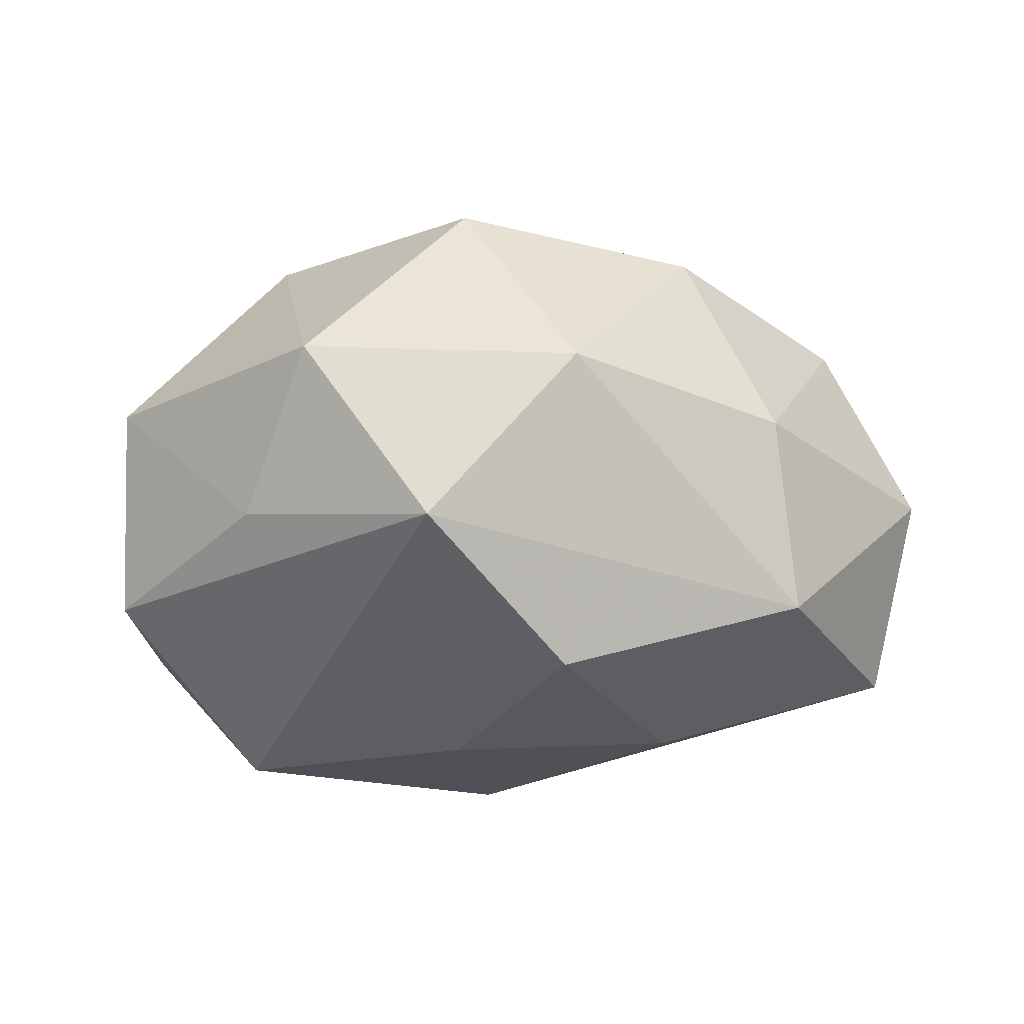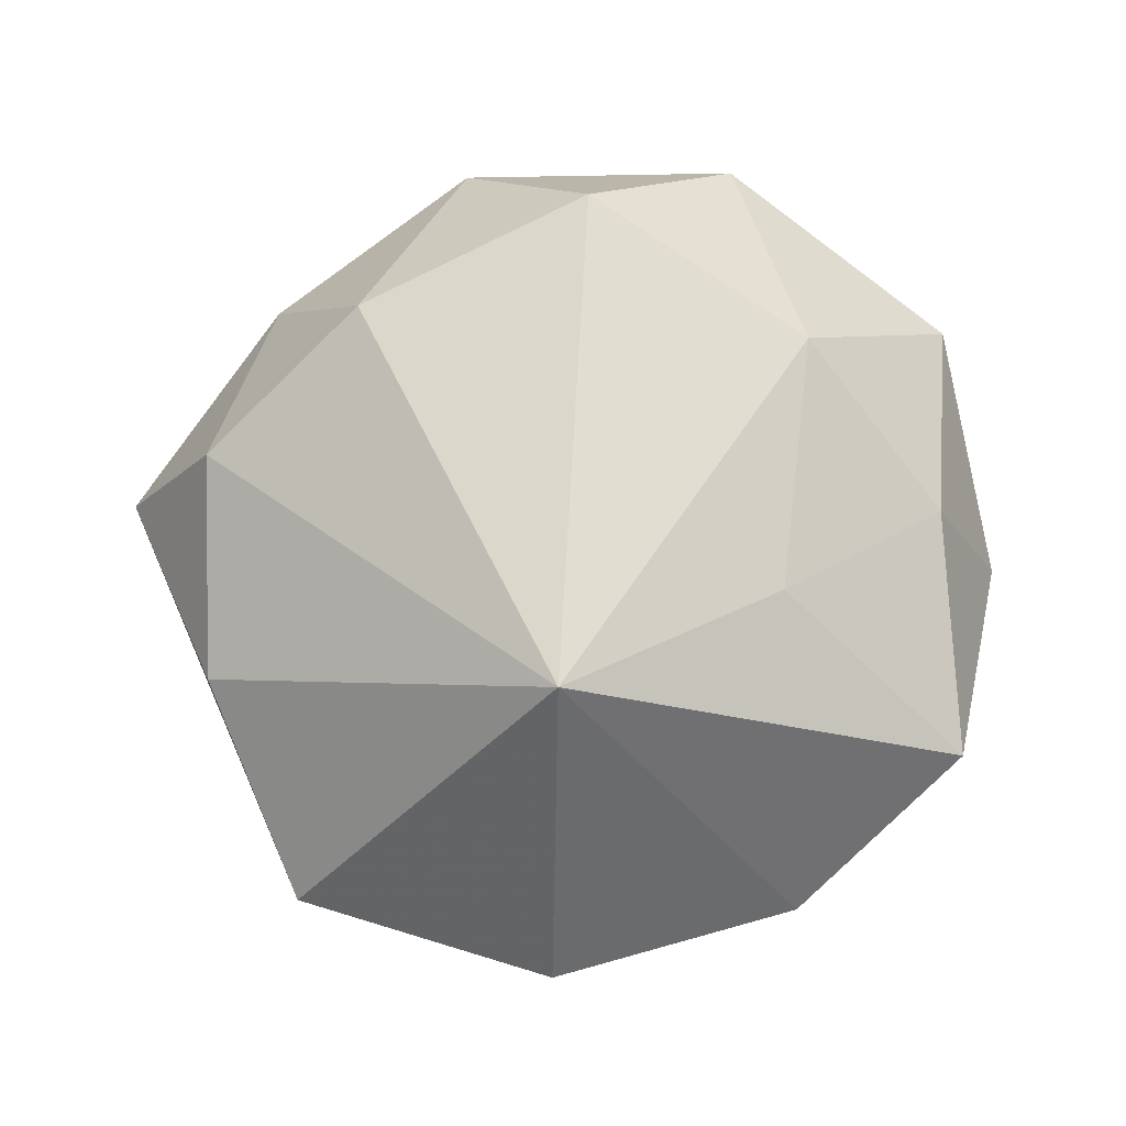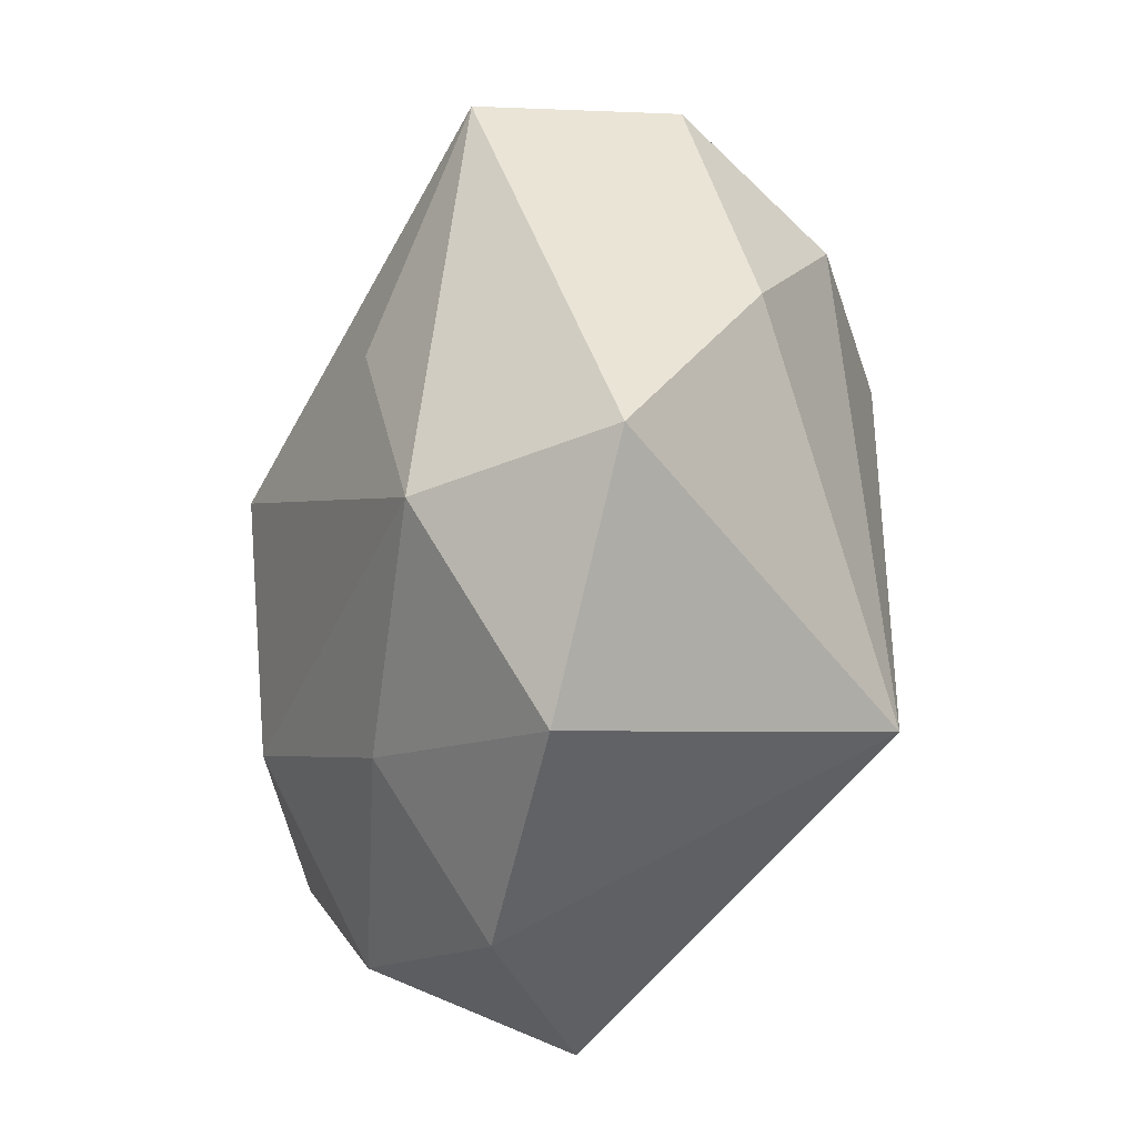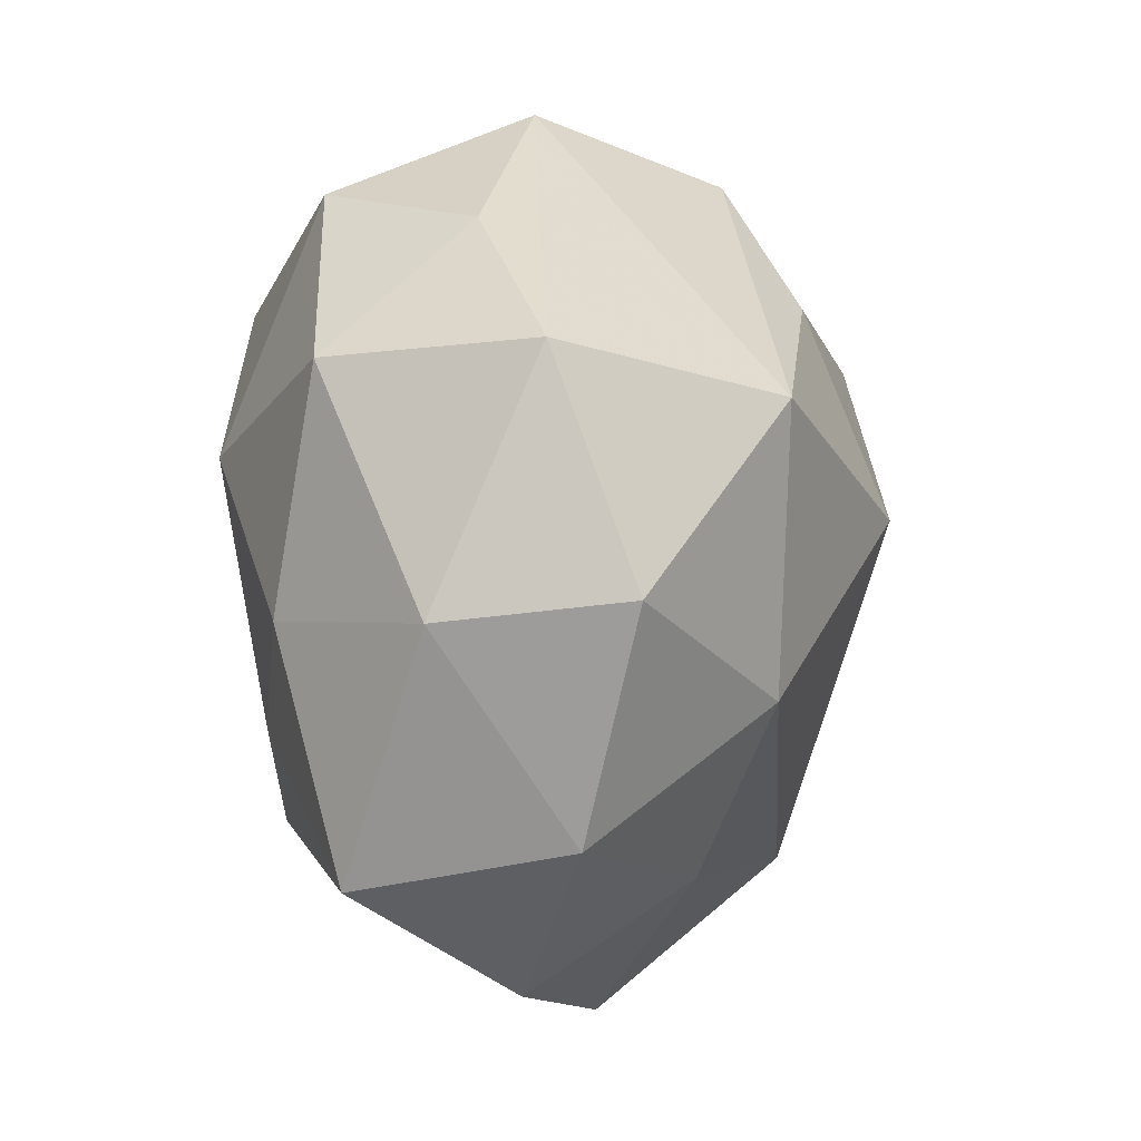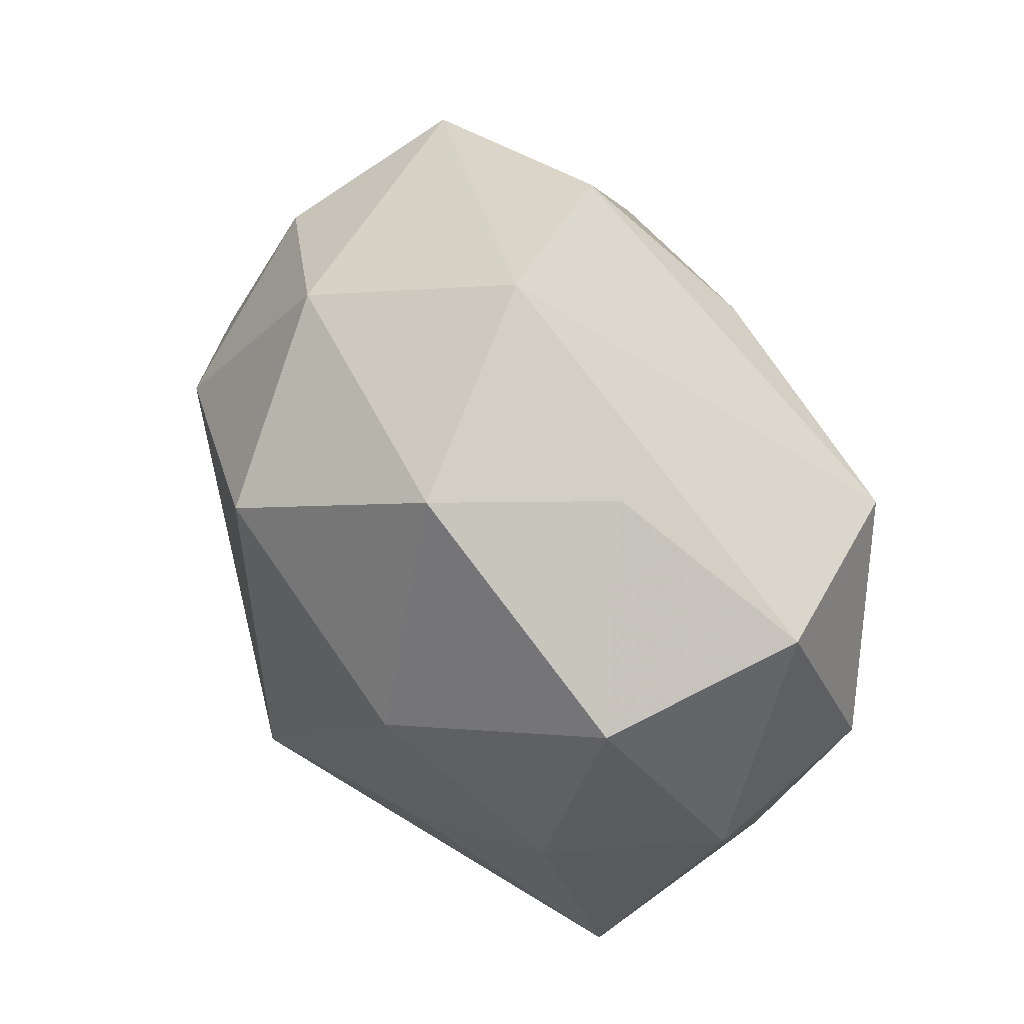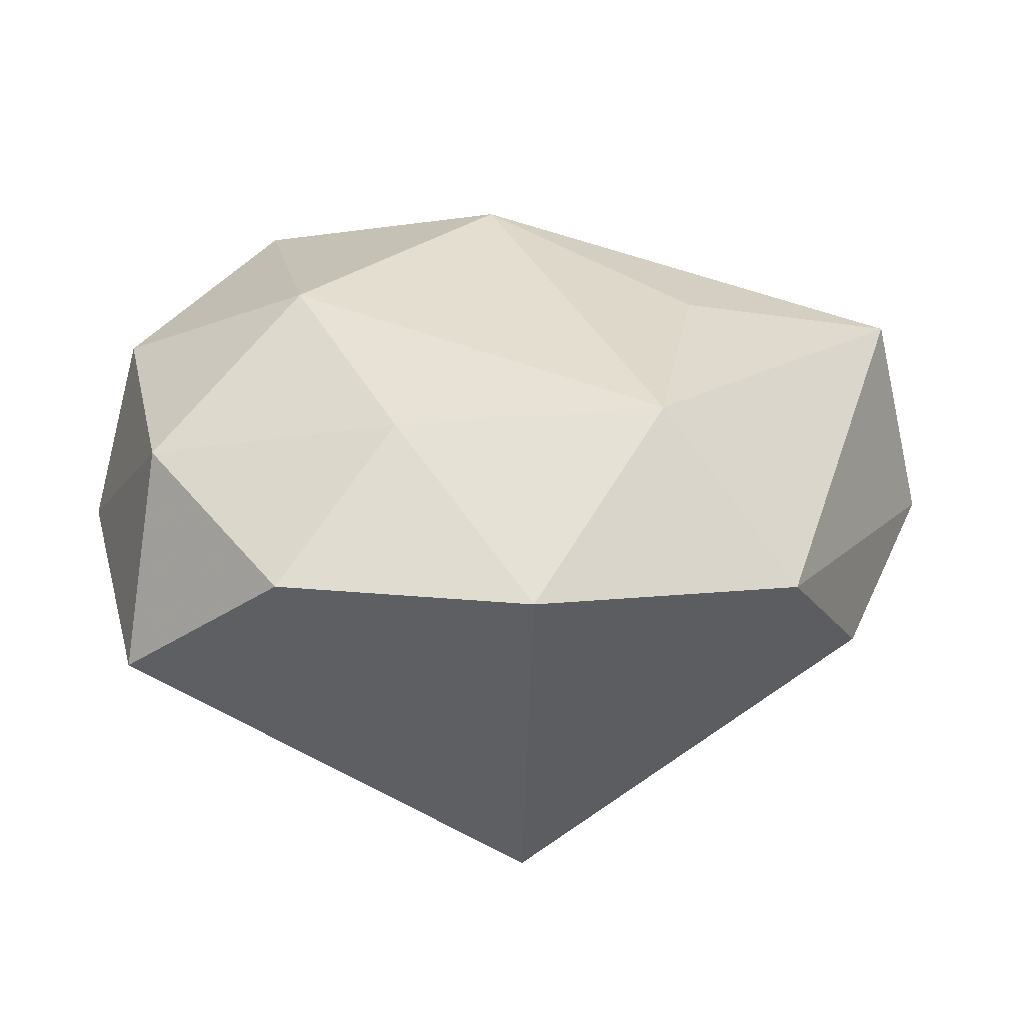
<metadata>
{"format":"obj","ext":"obj","renderer":"f3d","projection":"perspective","resolution":1024,"background":"white","views":[{"elev":3.0,"azim":-175.7,"up":"+Z"},{"elev":65.5,"azim":-1.3,"up":"+Z"},{"elev":-68.9,"azim":-102.8,"up":"+Y"},{"elev":3.5,"azim":106.2,"up":"+Y"},{"elev":54.2,"azim":62.3,"up":"+Y"},{"elev":-76.2,"azim":-180.0,"up":"+Y"}]}
</metadata>
<code>
v 0.01113 -0.03378 -0.01908
v -0.02371 -0.007803 -0.02859
v -0.003238 -0.03193 0.03446
v 0.02403 -0.04518 -0.003272
v 0.04538 -0.001228 -0.02202
v -0.02496 0.01671 0.0307
v -0.02254 0.02099 -0.02857
v -0.0497 0.008406 -0.02289
v -0.04314 0.003951 0.01925
v 0.002318 0.0278 -0.02866
v -0.01271 0.04075 0.01961
v 0.02188 -0.01778 0.02648
v -0.04327 -0.02034 0.01015
v 0.05022 -0.003561 -0.001521
v -0.03607 0.02698 0.01139
v 0.02667 0.03685 0.0006468
v 0.0005901 0.004727 -0.03815
v -0.0388 0.03126 -0.01056
v 0.001494 0.02751 0.03615
v 0.0397 -0.02688 -0.01432
v -0.01152 0.04225 -0.01638
v -0.03372 -0.04293 -0.002613
v -0.004425 -0.05261 -0.003358
v 0.04456 0.0221 0.0119
v 0.003688 0.0496 0.001479
v 0.01918 0.04009 0.02049
v 0.0446 0.02401 -0.01216
v 0.04265 -0.03157 0.009998
v -0.01901 -0.03634 -0.0216
v 0.02916 0.01818 -0.03306
v 0.02338 -0.01304 -0.03063
v -0.05433 0.006811 -2.484e-05
v 0.02605 0.01169 0.03007
v 0.04136 -0.004403 0.0177
f 22 8 29
f 3 22 23
f 23 4 3
f 22 29 23
f 7 8 18
f 19 6 3
f 3 6 9
f 16 25 26
f 30 5 31
f 3 4 28
f 18 25 21
f 21 7 18
f 21 25 30
f 8 7 17
f 17 31 29
f 30 31 17
f 26 19 33
f 33 19 3
f 6 19 11
f 11 25 18
f 26 25 11
f 11 19 26
f 32 8 22
f 18 8 32
f 24 16 26
f 26 33 24
f 24 33 34
f 29 31 1
f 4 23 1
f 1 23 29
f 20 28 4
f 20 31 5
f 4 1 20
f 20 1 31
f 10 21 30
f 7 21 10
f 30 17 10
f 10 17 7
f 2 29 8
f 8 17 2
f 2 17 29
f 12 28 34
f 34 33 12
f 3 28 12
f 12 33 3
f 13 32 22
f 9 32 13
f 13 22 3
f 3 9 13
f 6 11 15
f 15 9 6
f 15 32 9
f 15 11 18
f 18 32 15
f 34 28 14
f 14 24 34
f 14 20 5
f 28 20 14
f 27 5 30
f 16 24 27
f 27 14 5
f 24 14 27
f 30 25 27
f 25 16 27

</code>
